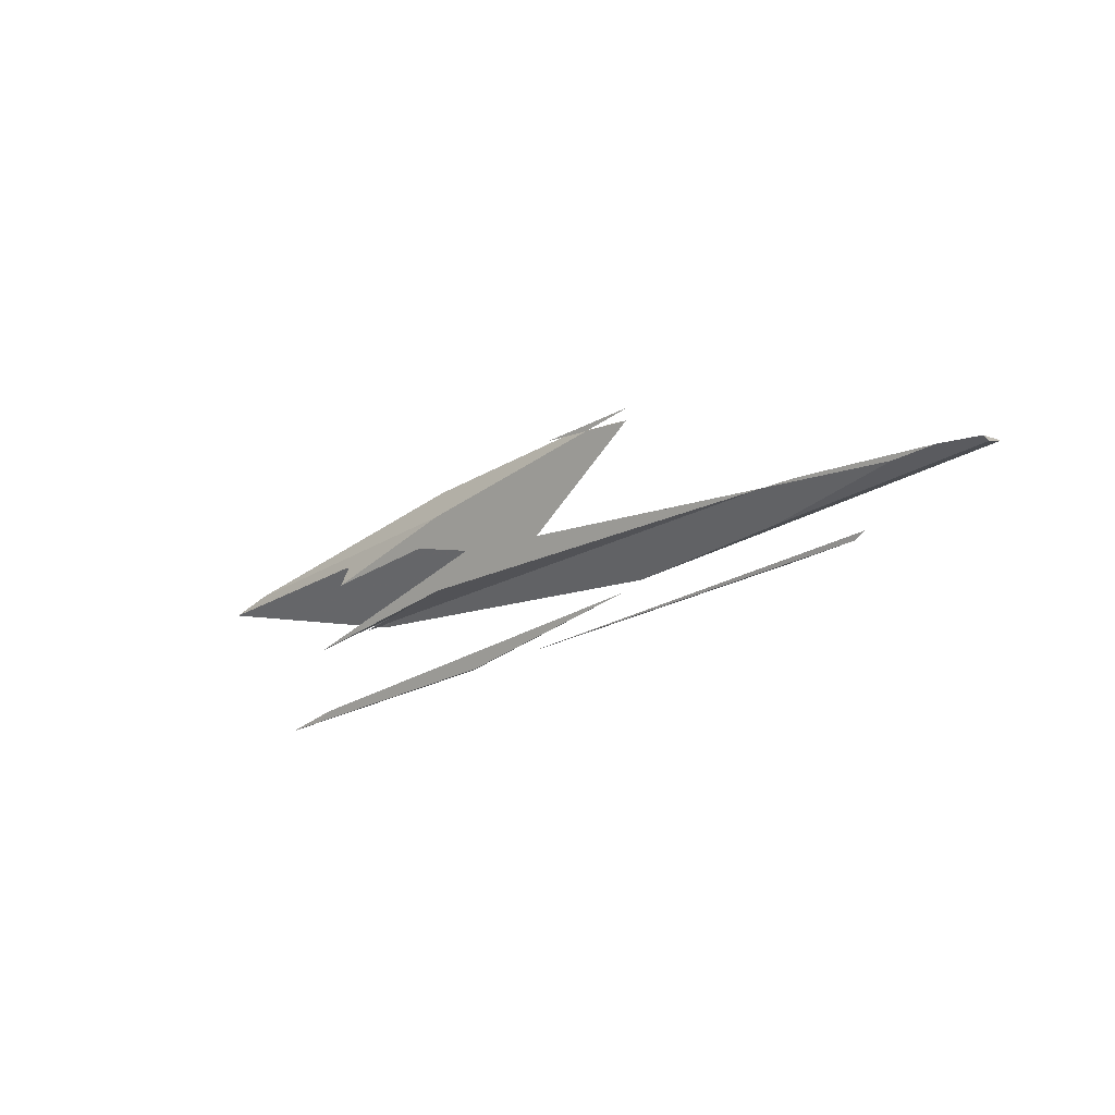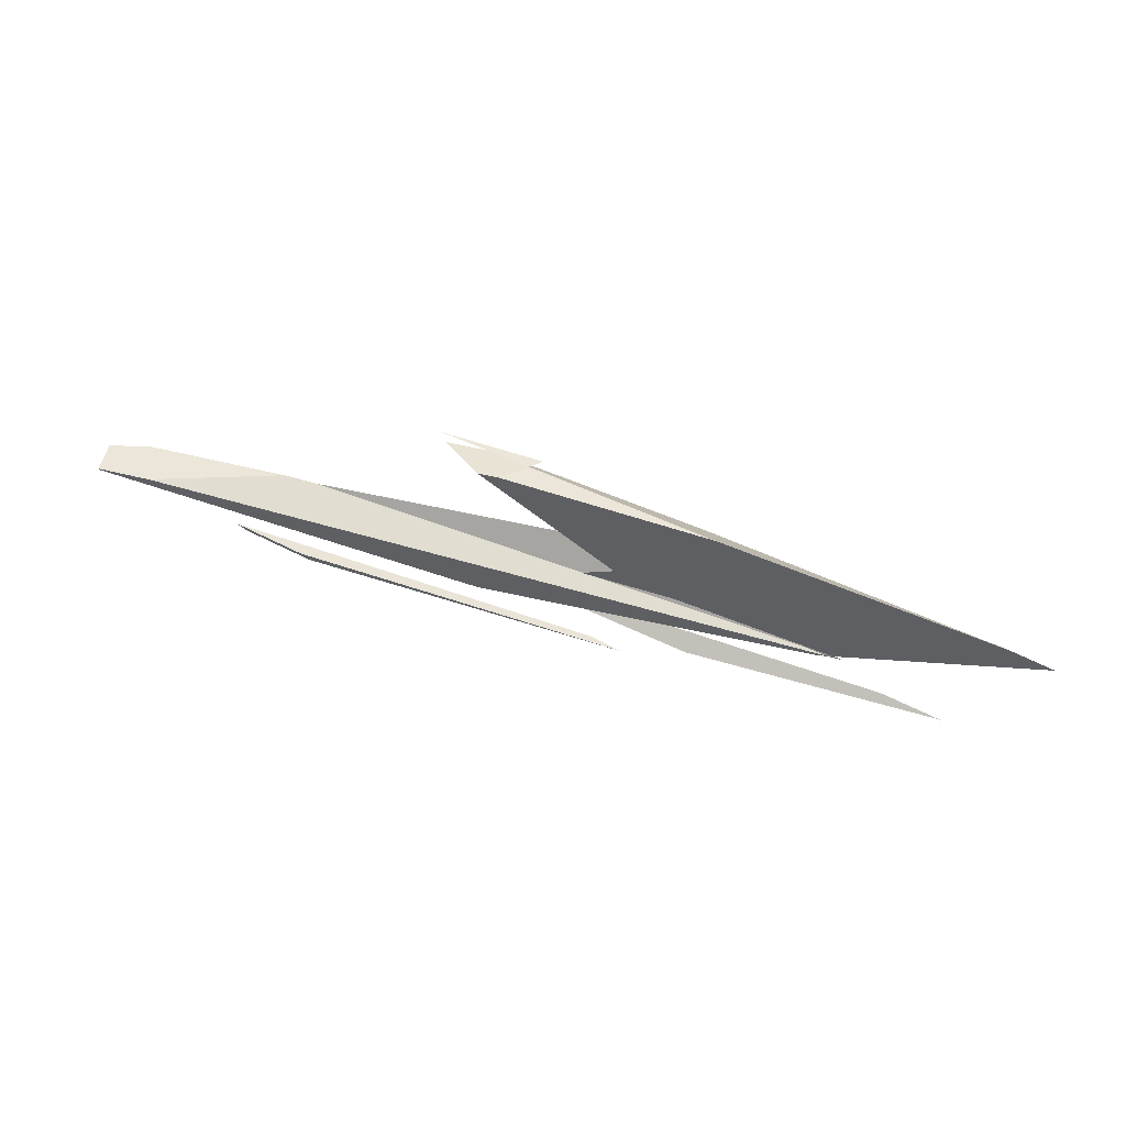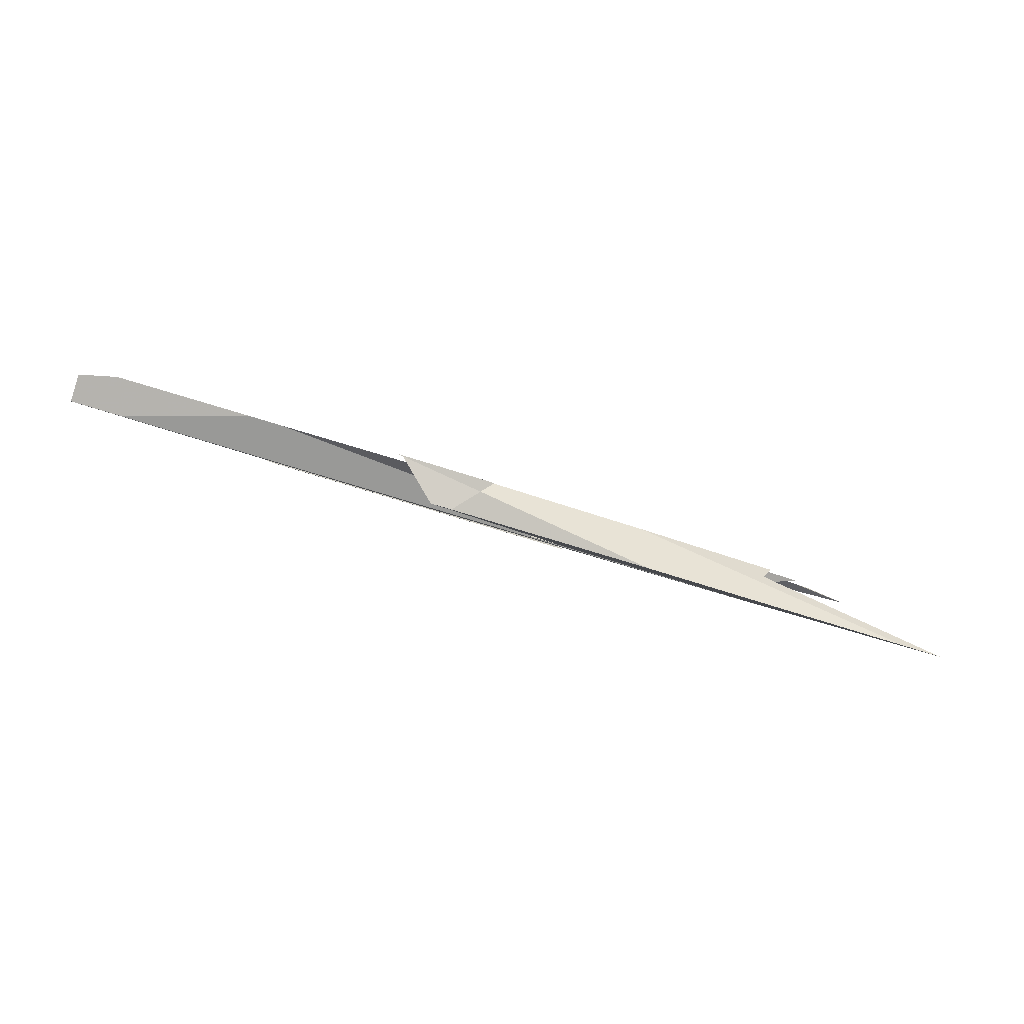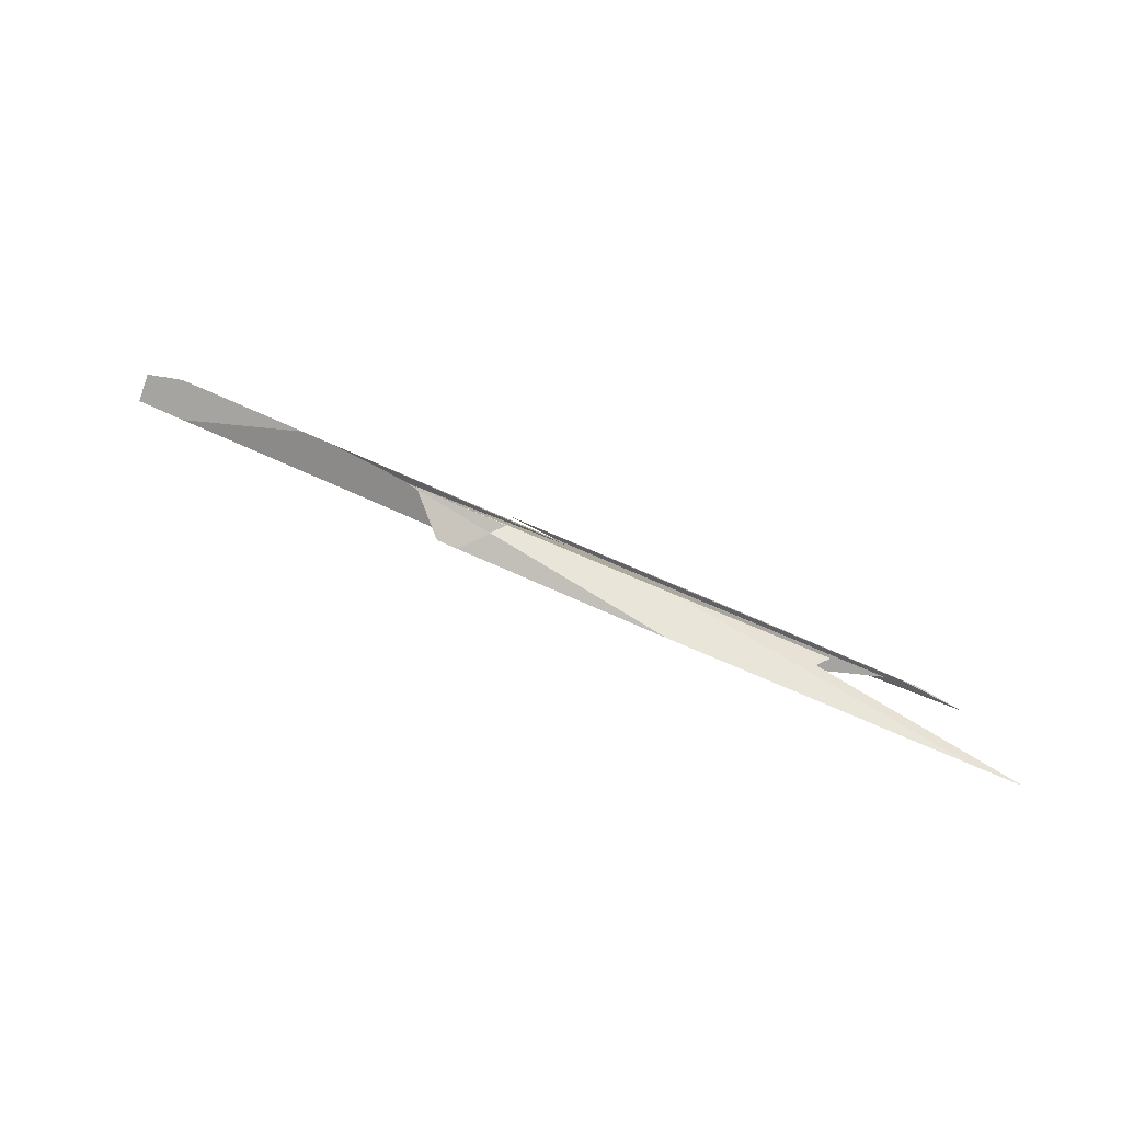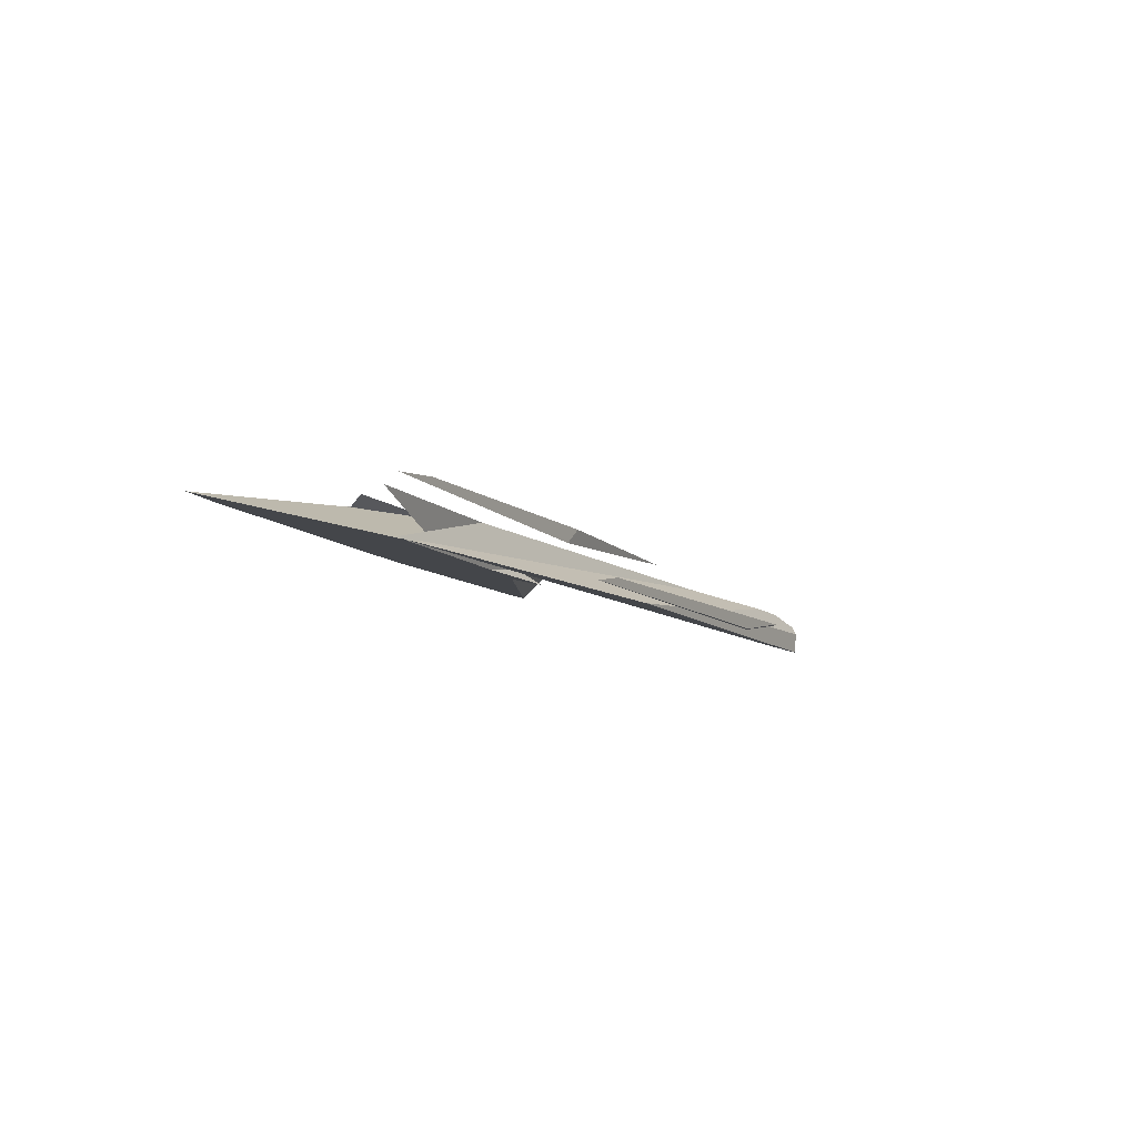
<metadata>
{"format":"obj","ext":"obj","renderer":"f3d","projection":"perspective","resolution":1024,"background":"white","views":[{"elev":-17.7,"azim":-157.9,"up":"+Z"},{"elev":66.2,"azim":-3.2,"up":"+Z"},{"elev":18.1,"azim":1.3,"up":"+Y"},{"elev":18.0,"azim":21.4,"up":"+Y"},{"elev":-32.0,"azim":126.3,"up":"+Y"}]}
</metadata>
<code>
o WoodenBrokenPlanks_415
v 236 15.53 -218.4
v 232.7 16.06 -219.6
v 242 12.94 -220.3
v 236.7 15.74 -219.7
v 214.3 25.79 -220.4
v 232.3 20.56 -219.8
v 232.9 20.21 -220.2
v 233.3 19.75 -220.2
v 255.6 7.968 -223.4
v 257.7 6.932 -223.6
v 258.3 6.808 -223.4
v 253.7 9.343 -222.9
v 255.2 9.217 -223.3
v 259.5 6.377 -223.6
v 205.3 28.38 -220.7
v 214.3 25.79 -220.4
v 246.3 15.17 -222.7
v 266.3 4.902 -233.6
v 270.9 2.8 -233.9
v 243.7 11.03 -231
v 242.7 12.91 -231.4
v 234.7 16.01 -229.7
v 261.4 6.892 -232.3
v 264.6 5.784 -232.7
v 233.5 15.71 -229.1
v 191.9 32.29 -221.1
v 205.1 24.92 -223.4
v 182.8 33.19 -220.8
v 183.1 34.12 -220.5
v 187.4 33.84 -220.7
v 182.2 31.18 -220.1
v 182.1 31.15 -220.2
v 221.8 17.29 -224.9
v 256.8 7.131 -223.8
v 187.5 29.58 -220
v 201.9 29.5 -220.5
v 222.8 20.57 -227.2
v 226.9 23.56 -216.2
v 248.1 16.54 -217.7
v 248.1 16.45 -218
v 241.7 17.82 -219.5
v 268.8 6.497 -216
v 275 4.14 -217.2
v 267 7.951 -216.7
v 279.6 2.215 -218.6
v 259.8 11.77 -217.6
v 228 20 -213.1
v 257.3 12.8 -217.7
v 245.9 15.22 -211.4
v 224.7 22.41 -209.4
v 222.6 23.05 -209.4
v 224.4 26.26 -211.2
v 227.8 24.05 -210.5
v 245.1 18.38 -215.3
v 259.1 12.08 -217.6
v 252.9 15.13 -217.6
v 219.5 27.7 -211.3
v 260.1 12.16 -219.7
v 254 12.68 -223.1
v 264.1 8.484 -226.1
v 203.8 22.19 -226.4
v 197.2 25.87 -226.3
v 233.5 12.9 -229.5
v 236.8 10.96 -229.6
v 196 26.59 -225.6
v 202.9 22.68 -225.8
v 219.1 28.29 -210.1
v 229.3 24.83 -211.1
v 227.8 24.05 -210.5
f 1 2 3
f 5 6 7
f 11 10 14
f 15 16 7 17
f 18 19 20 21
f 21 22 23 24
f 21 24 18
f 31 32 33 10
f 33 34 10
f 31 10 35
f 26 30 36 15
f 28 32 31 29
f 22 37 23
f 6 38 39 40
f 6 40 41
f 43 42 47 3
f 47 1 3
f 3 11 45 43
f 47 42 49 50
f 47 50 51
f 54 56 39 38
f 54 38 57 52
f 56 58 40 39
f 41 59 17 7
f 41 7 6
f 17 59 60
f 61 62 63 64
f 61 64 66
f 67 68 52
f 2 1 4
f 3 2 4
f 6 5 8
f 8 5 7
f 9 10 11 12
f 10 9 13 14
f 11 14 13 12
f 15 9 12 8
f 15 8 16
f 13 9 15 17
f 7 16 8
f 23 25 20 19
f 23 19 24
f 18 24 19
f 22 21 20 25
f 26 27 28 29
f 26 29 30
f 27 33 32 28
f 27 26 15 9
f 27 9 34 33
f 10 34 9
f 35 10 9 15
f 35 15 36
f 30 29 31 35
f 30 35 36
f 37 22 25
f 23 37 25
f 42 43 44
f 45 46 44 43
f 1 47 8 4
f 8 47 38 6
f 11 12 41 48
f 41 40 48
f 48 46 45 11
f 3 4 8 12
f 3 12 11
f 52 53 49 44
f 49 42 44
f 52 44 54
f 46 48 55
f 56 54 44 46
f 56 46 55
f 51 57 38 47
f 51 50 53 52
f 51 52 57
f 58 55 48 40
f 56 55 58
f 59 41 12 13
f 60 59 13
f 60 13 17
f 63 65 66 64
f 65 63 62
f 66 65 62 61
f 69 67 52
f 69 52 68
f 50 49 53
f 68 67 69

</code>
